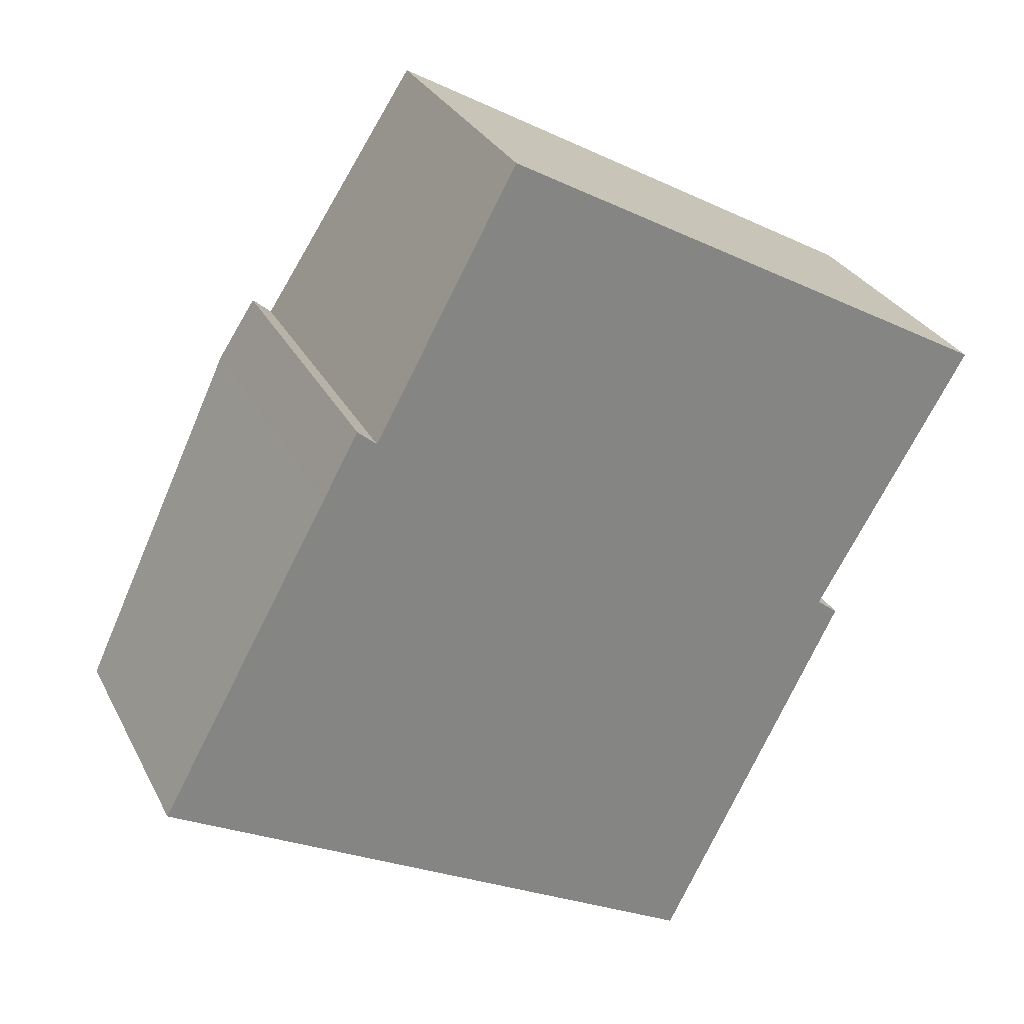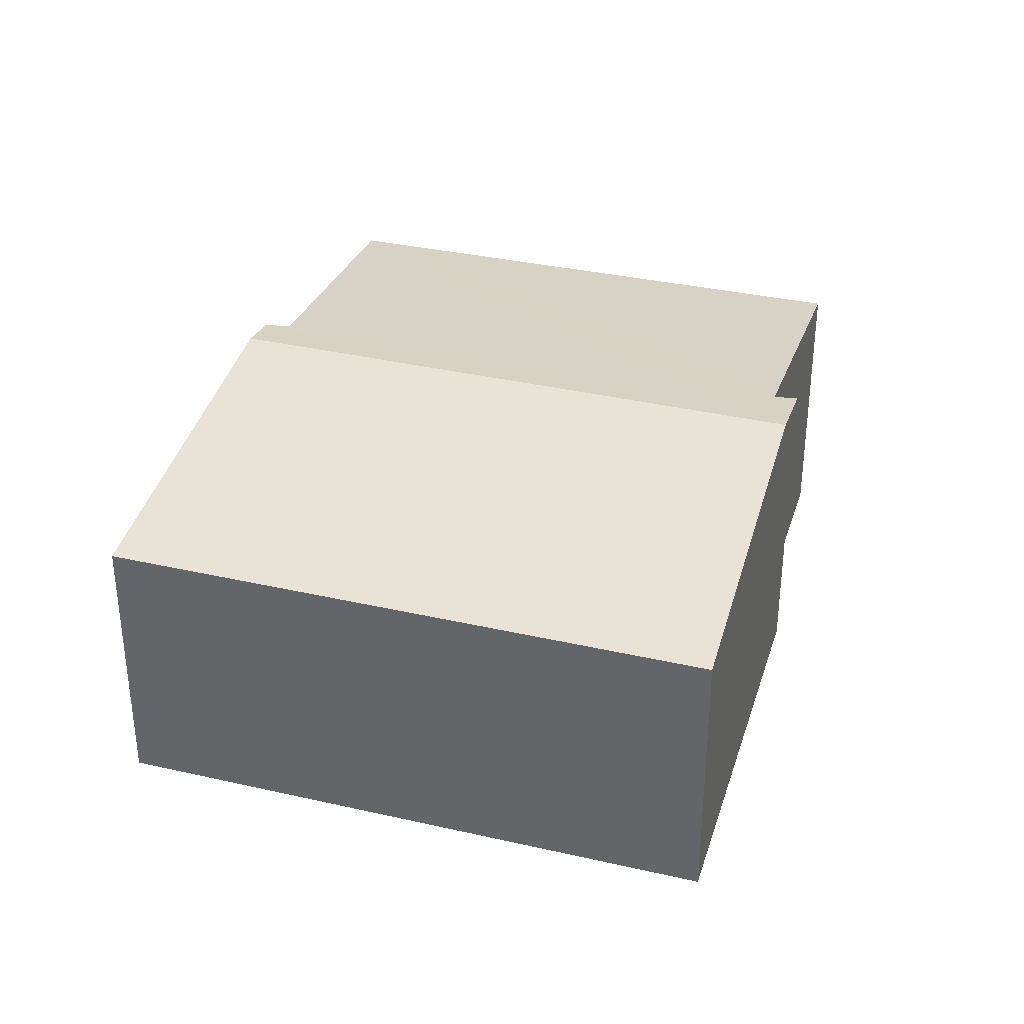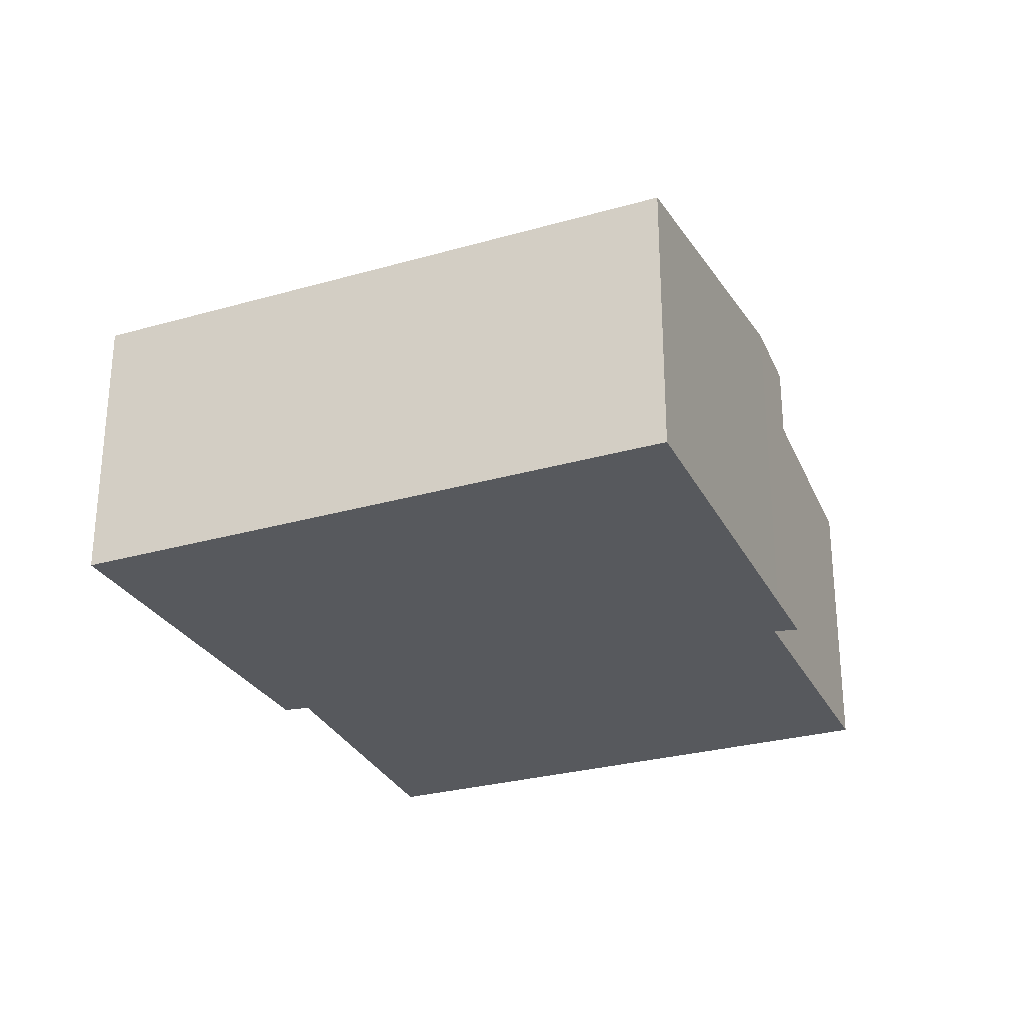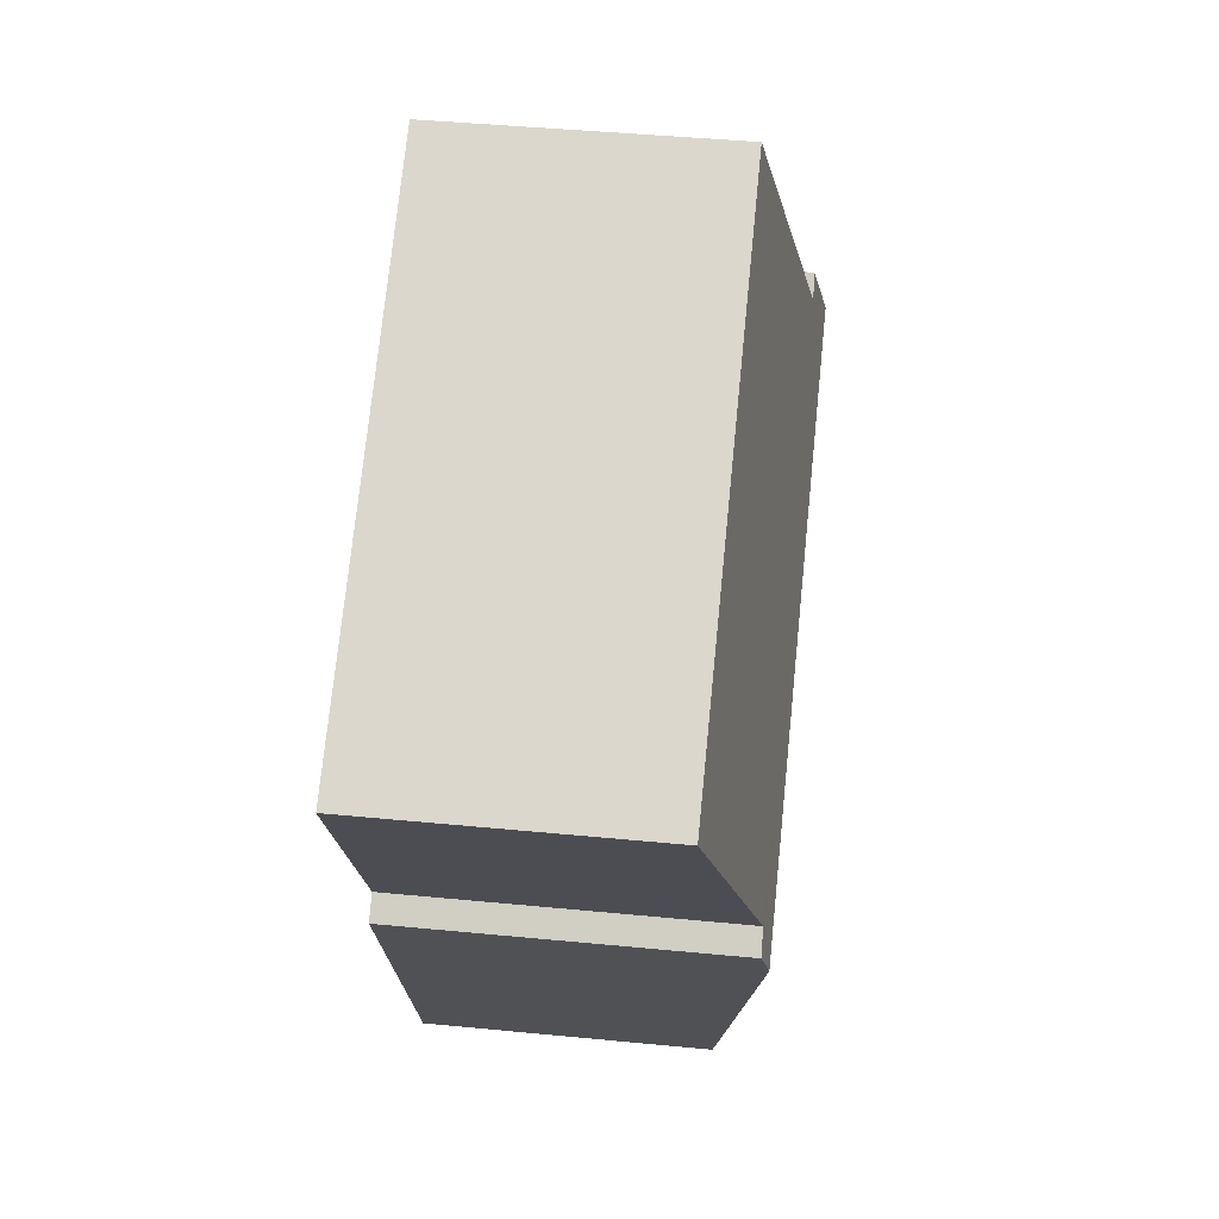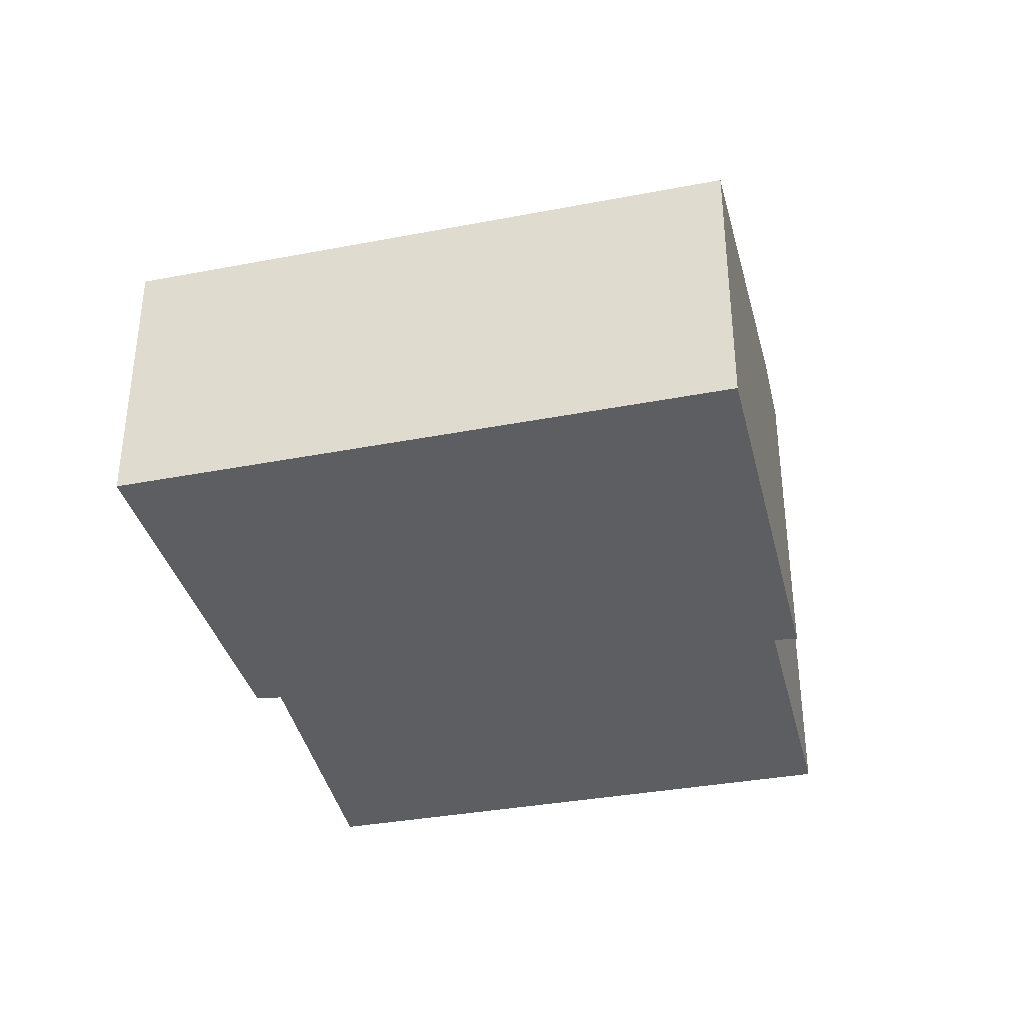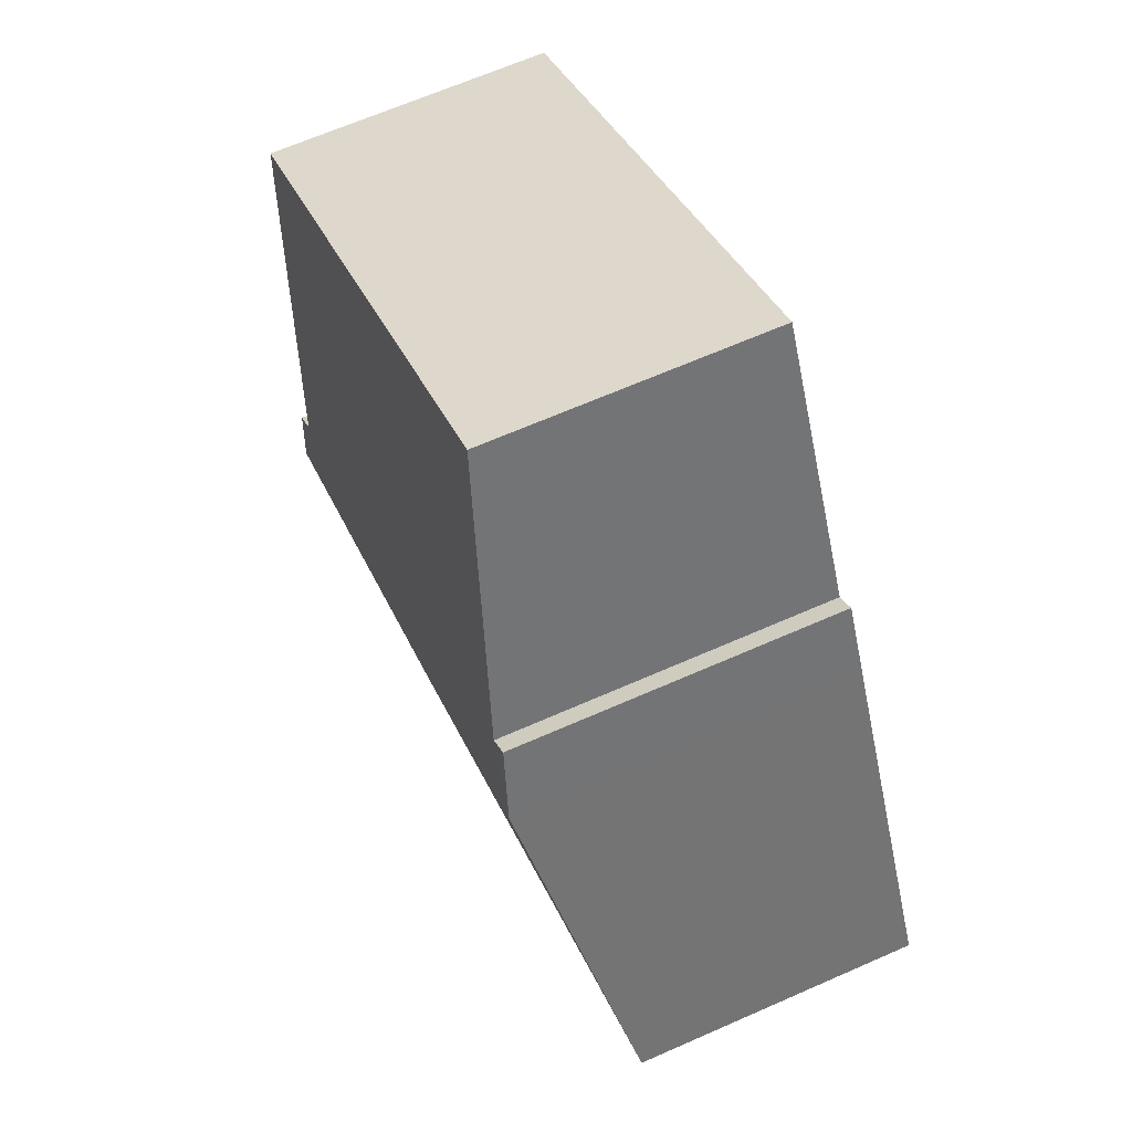
<metadata>
{"format":"obj","ext":"obj","renderer":"f3d","projection":"perspective","resolution":1024,"background":"white","views":[{"elev":28.9,"azim":-22.6,"up":"+Z"},{"elev":35.5,"azim":-134.8,"up":"+Y"},{"elev":-29.0,"azim":-128.5,"up":"+Y"},{"elev":43.1,"azim":96.6,"up":"+Z"},{"elev":-37.8,"azim":-137.9,"up":"+Y"},{"elev":65.8,"azim":-113.9,"up":"+Z"}]}
</metadata>
<code>
v  1.563 3.05 2.841
v  6.65 2.989 0.557
v  6.469 3.05 0.2
v  6.46 2.983 0.706
v  7.834 2.566 3.061
v  2.052 2.957 3.273
v  1.881 2.949 3.42
v  3.321 2.553 5.59
v  0 2.555 1.564e-16
v  5.003 2.555 -2.693
v  6.65 -3.411e-17 0.557
v  5.003 1.649e-16 -2.693
v  6.469 -1.225e-17 0.2
v  6.46 -4.323e-17 0.706
v  7.834 -1.874e-16 3.061
v  0 0 0
v  1.563 -1.74e-16 2.841
v  1.881 -2.094e-16 3.42
v  2.052 -2.004e-16 3.273
v  3.321 -3.423e-16 5.59
g defaultobject
f 1 2 3
f 2 1 4
f 4 1 5
f 5 1 6
f 6 1 7
f 8 5 6
f 9 3 10
f 3 9 1
f 2 10 3
f 10 2 11
f 10 11 12
f 12 11 13
f 5 14 4
f 14 5 15
f 12 9 10
f 9 12 16
f 16 1 9
f 1 16 17
f 1 17 7
f 7 17 18
f 19 8 6
f 8 19 20
f 7 19 6
f 19 7 18
f 8 15 5
f 15 8 20
f 4 11 2
f 11 4 14
f 17 19 18
f 19 17 13
f 13 17 12
f 12 17 16
f 20 14 15
f 14 20 19
f 14 19 11
f 11 19 13

</code>
